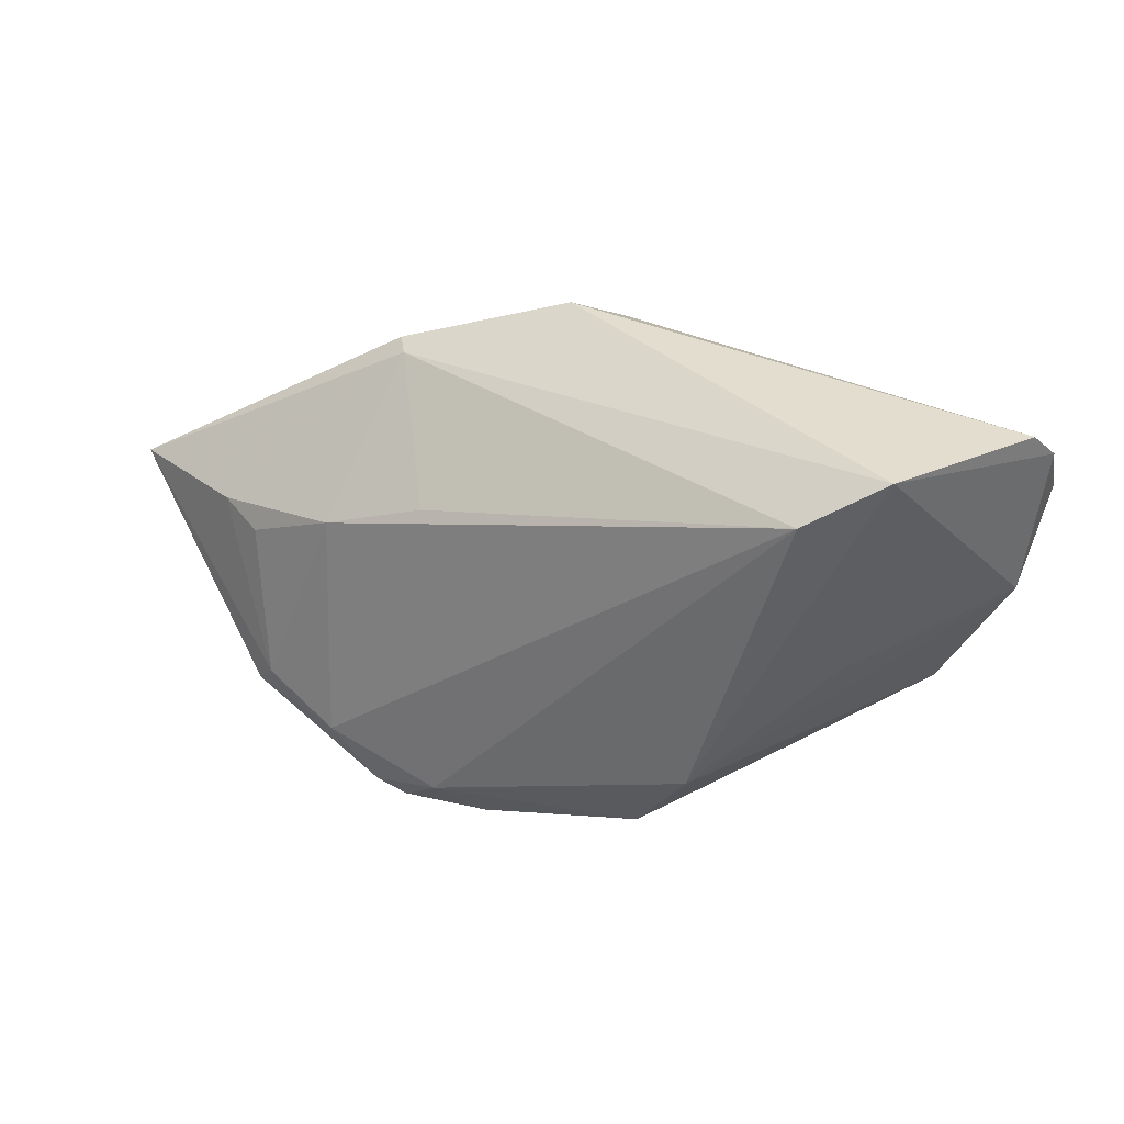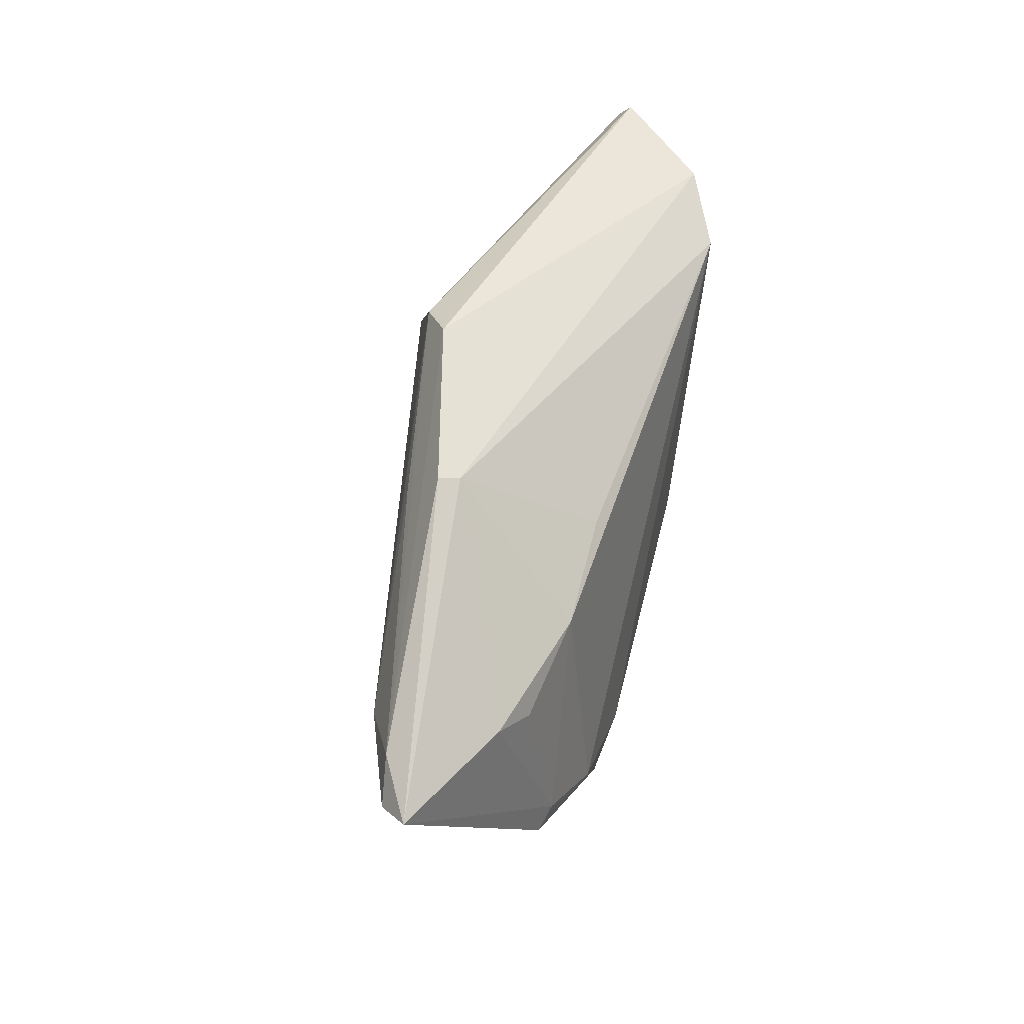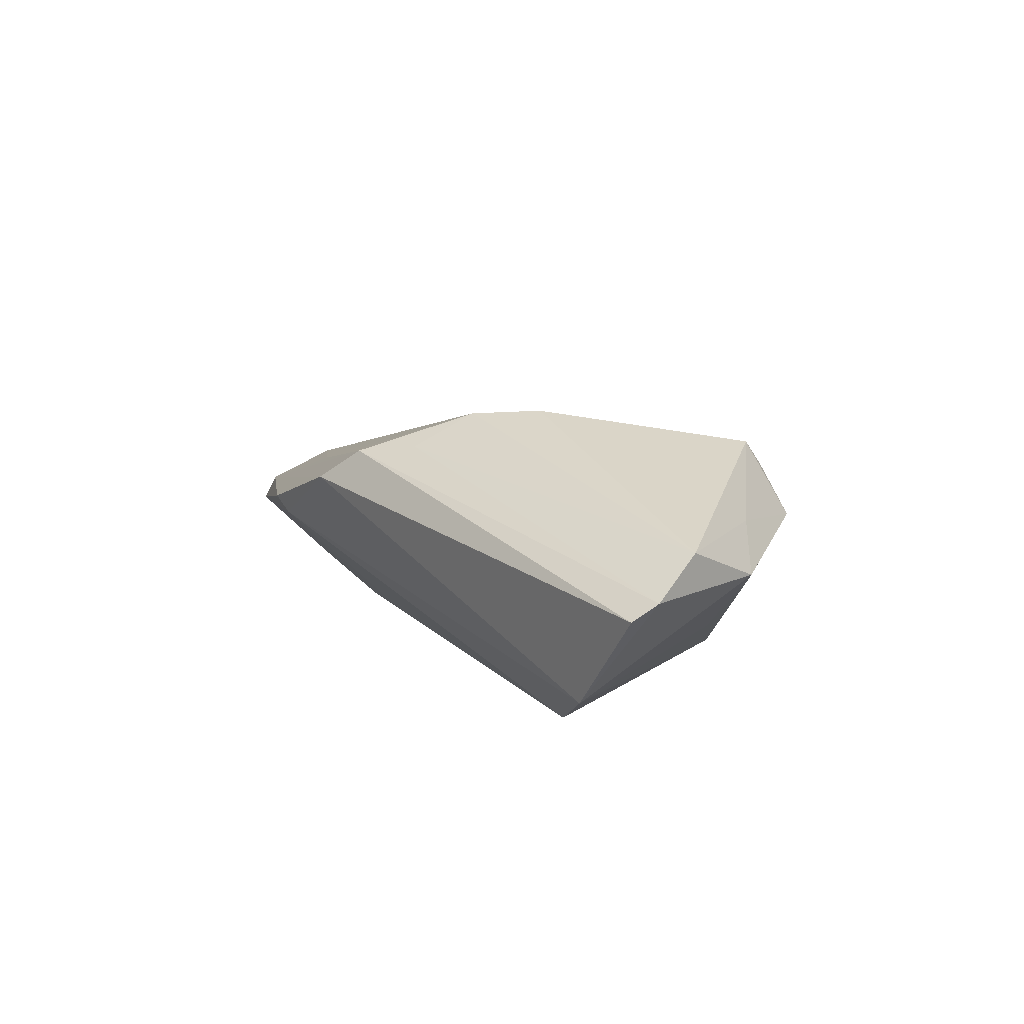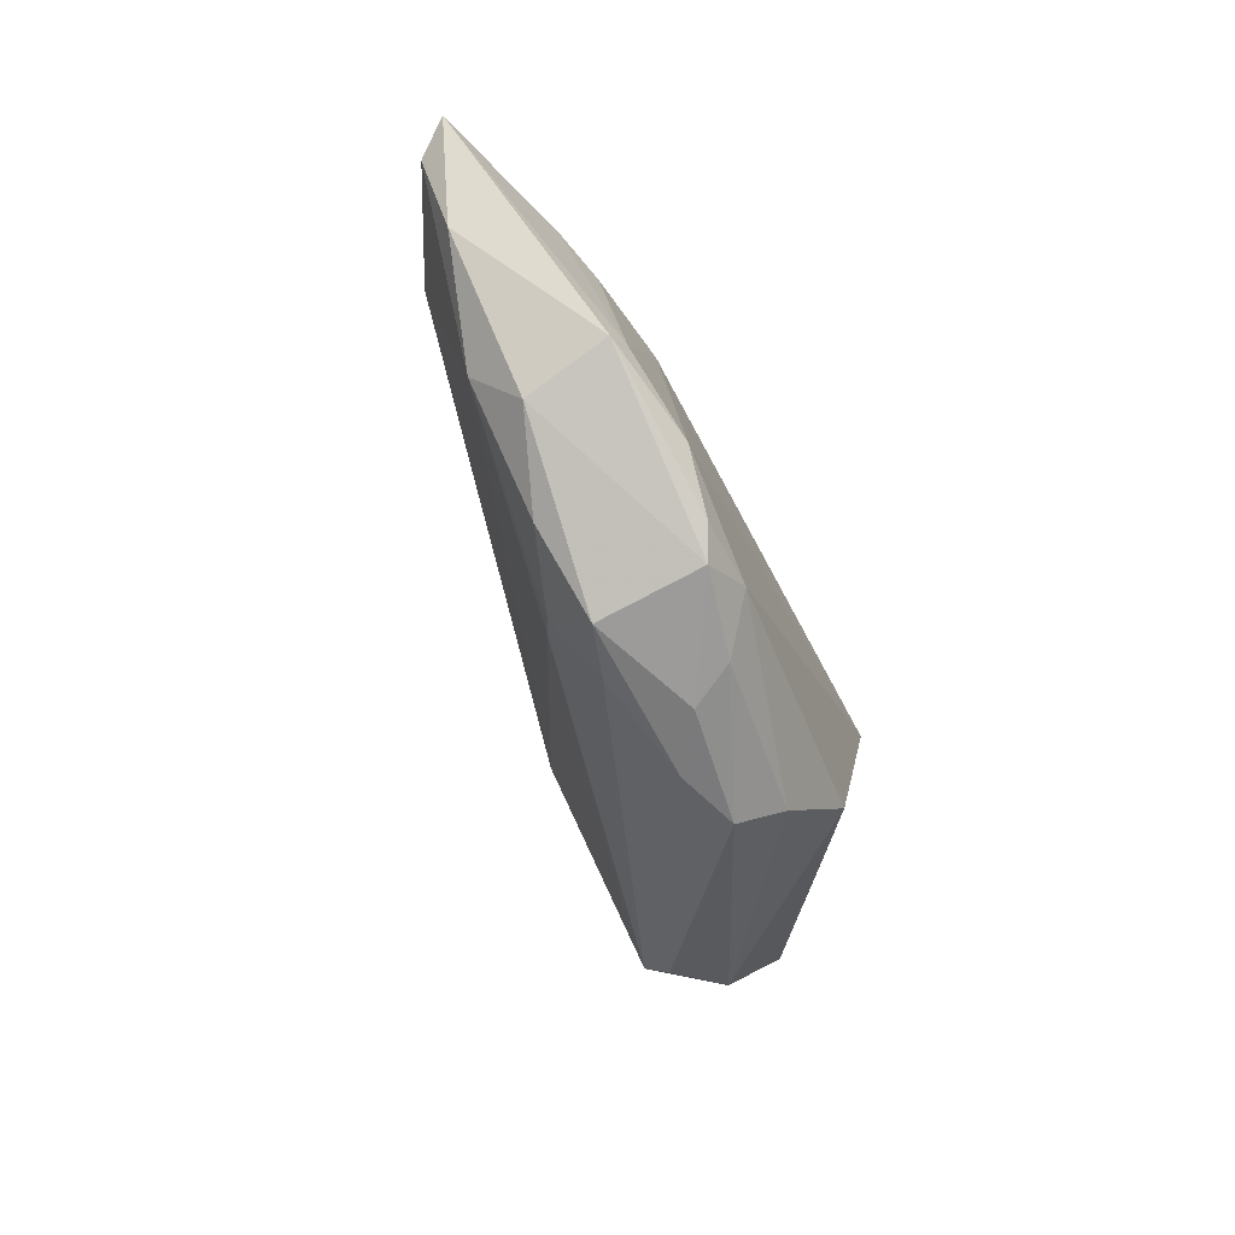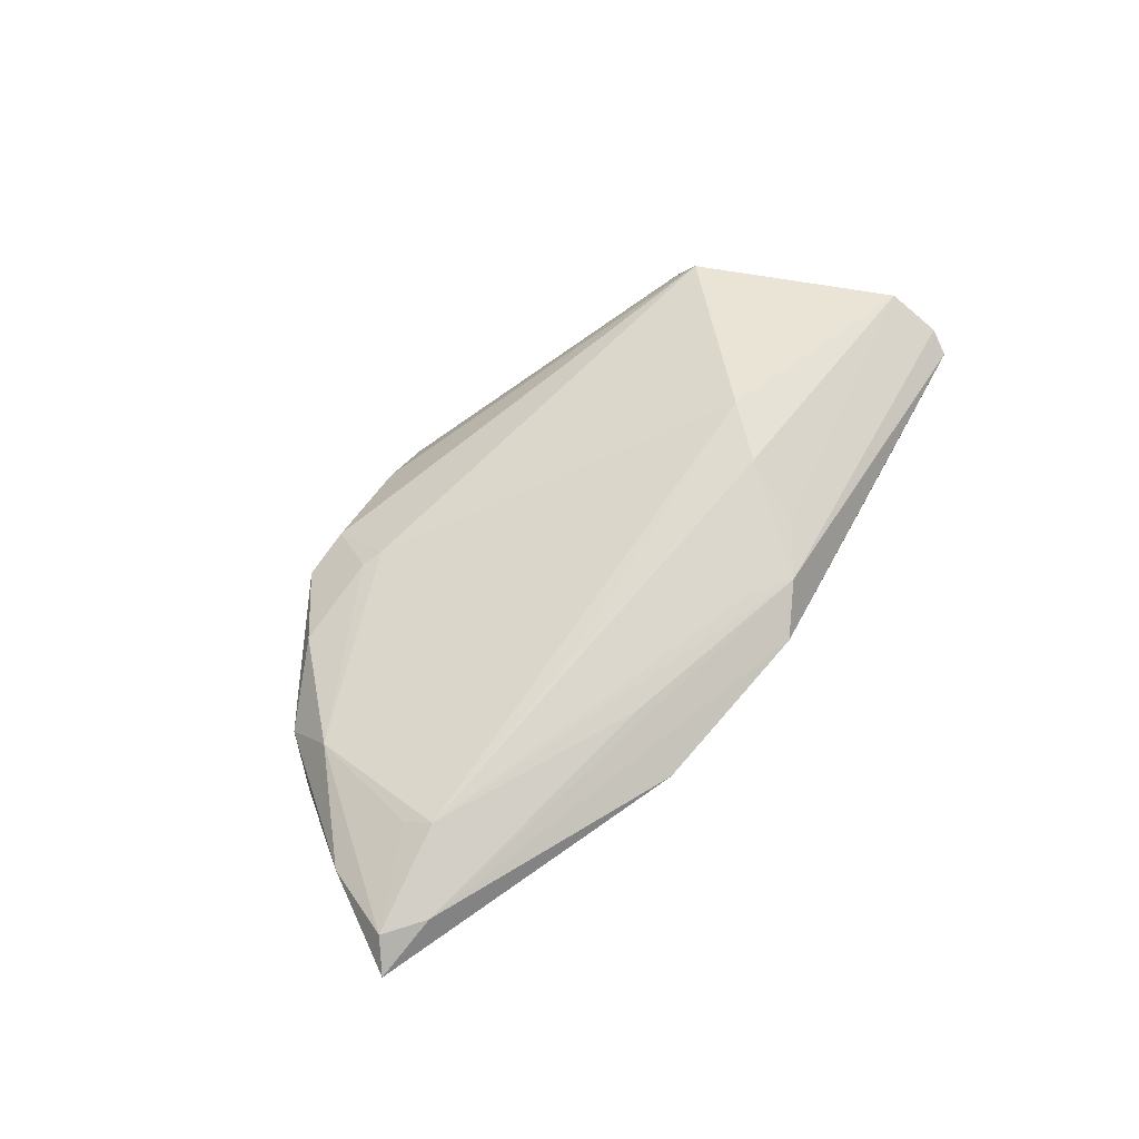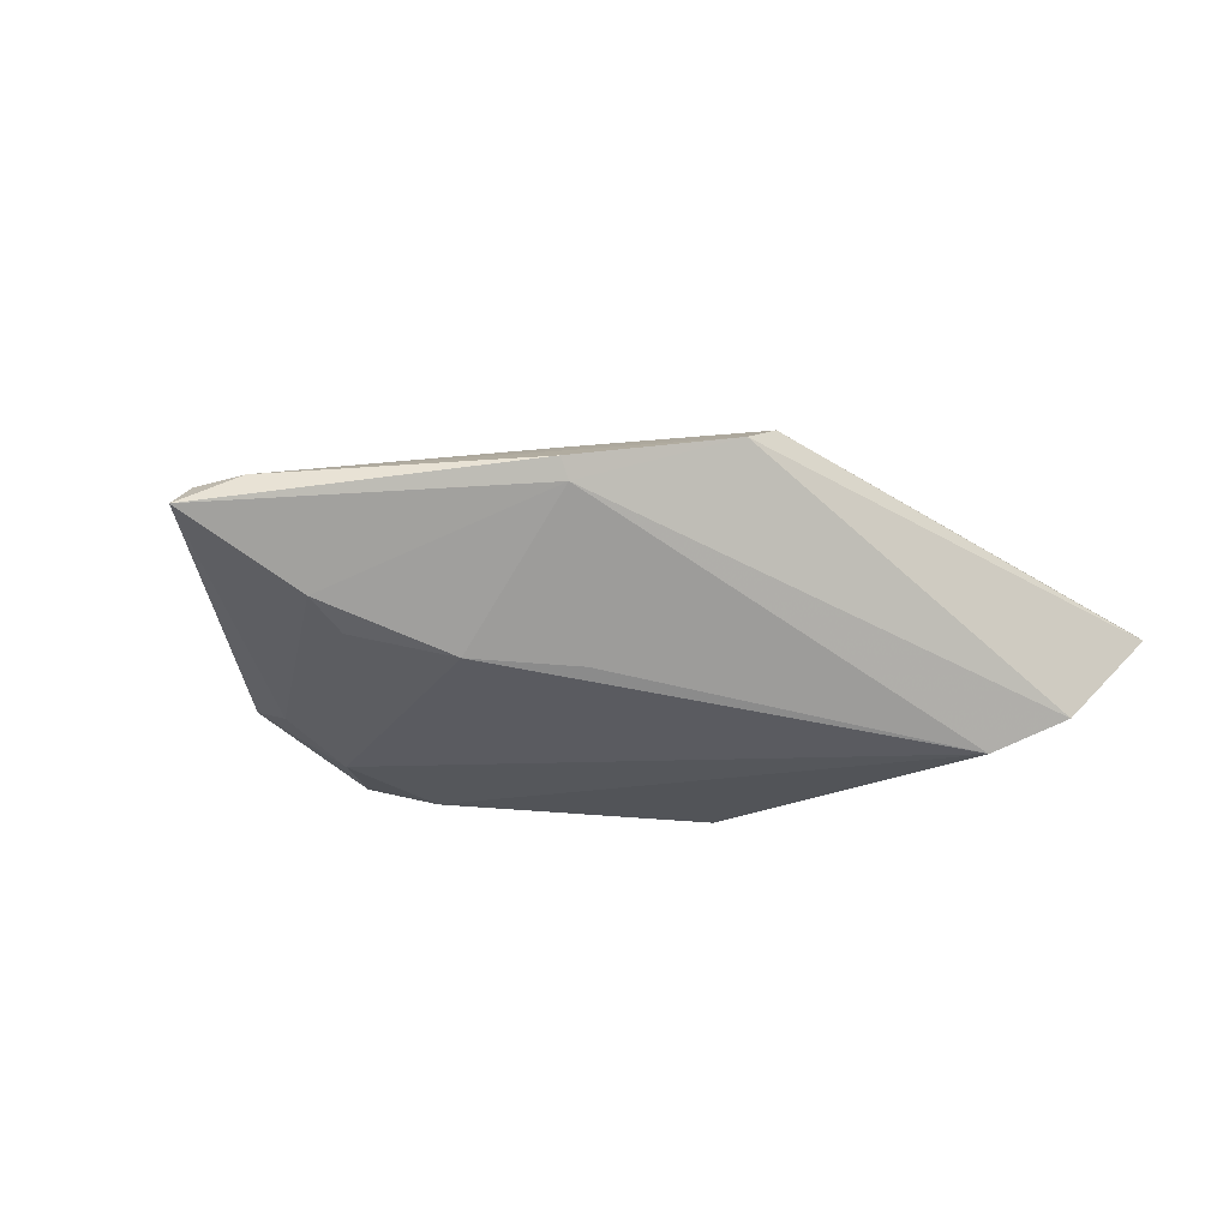
<metadata>
{"format":"obj","ext":"obj","renderer":"f3d","projection":"perspective","resolution":1024,"background":"white","views":[{"elev":30.5,"azim":-152.7,"up":"+Y"},{"elev":41.7,"azim":106.9,"up":"+Y"},{"elev":10.3,"azim":-130.5,"up":"+Z"},{"elev":-65.6,"azim":113.0,"up":"+Y"},{"elev":54.8,"azim":115.7,"up":"+Z"},{"elev":-26.8,"azim":146.5,"up":"+Z"}]}
</metadata>
<code>
v -0.01568 0.01098 0.02074
v 0.006561 -0.03441 -0.006342
v 0.01736 0.009506 -0.01239
v -0.03534 -0.0009827 -0.006696
v -0.03829 -0.007276 0.0144
v 0.01299 -0.03331 0.001153
v -0.04674 0.004545 0.009601
v -0.03205 0.02139 -0.01565
v -0.04207 -0.008431 0.008242
v 0.05849 0.004369 0.00203
v 0.04894 0.001614 -0.008926
v -0.008384 0.01654 0.02014
v 0.06579 0.001599 -0.002574
v 0.03023 -0.02463 -0.01565
v -0.05164 0.00875 0.004151
v 0.002901 0.0271 0.01486
v 0.0195 -0.03439 -0.0004919
v -0.008271 -0.03302 -0.004841
v 0.008938 0.02937 0.0108
v 0.04067 -0.0202 -0.01347
v 0.00732 0.0228 0.01452
v 0.05 -0.003451 0.005657
v 0.02975 0.02286 0.004723
v 0.05687 -0.009497 0.0001285
v 0.04323 -0.02247 -0.01247
v -0.01956 -0.0176 -0.01442
v 0.0205 -0.03325 -0.01353
v -0.05224 0.02937 0.001609
v 0.01855 -0.02647 0.005095
v -0.0007359 -0.03329 -0.001846
v 0.03097 0.004404 -0.01284
v -0.04088 0.02676 -0.01083
v -0.01123 -0.02879 -0.01002
v 0.02982 -0.02866 0.001622
v 0.02591 0.006195 0.01236
v -0.03827 -0.004478 0.01765
v 0.04322 -0.0007136 -0.01105
v 0.02611 0.01638 0.01017
v -0.03335 -0.003417 0.01758
v 0.04926 0.0001961 0.007107
v -0.004749 0.02356 0.01594
v -0.05409 0.02678 0.003747
v 0.02391 -0.03093 -0.01502
v 0.02808 0.022 0.002414
v 0.0626 -0.0002628 0.001285
v 0.01495 -0.02909 -0.01565
v -0.05335 0.02029 0.008616
v 0.04361 -0.0183 0.003328
v 0.01624 -0.02491 0.006149
v 0.009735 -0.0335 -0.01158
v 0.04112 -0.02474 -0.002055
f 28 32 42
f 28 19 32
f 8 32 44
f 32 19 44
f 48 40 1
f 1 49 48
f 48 51 24
f 13 10 45
f 45 10 40
f 45 24 13
f 45 48 24
f 23 44 19
f 19 10 23
f 13 44 23
f 23 10 13
f 1 40 35
f 35 12 1
f 40 12 35
f 16 10 19
f 19 28 16
f 16 28 42
f 26 32 8
f 26 4 32
f 8 46 26
f 26 46 33
f 9 26 33
f 7 9 36
f 36 9 5
f 6 49 36
f 11 44 13
f 11 31 44
f 13 20 11
f 8 44 3
f 3 31 8
f 44 31 3
f 33 46 50
f 31 20 14
f 8 31 14
f 14 46 8
f 43 46 14
f 43 14 25
f 25 14 20
f 24 51 25
f 13 24 25
f 25 20 13
f 40 48 22
f 22 45 40
f 48 45 22
f 21 12 40
f 40 16 21
f 21 16 12
f 40 10 38
f 38 16 40
f 10 16 38
f 41 16 42
f 12 16 41
f 7 36 47
f 47 36 1
f 1 12 47
f 47 41 42
f 12 41 47
f 32 4 15
f 42 32 15
f 15 47 42
f 4 26 15
f 26 9 15
f 15 9 7
f 7 47 15
f 5 9 18
f 18 9 33
f 33 50 18
f 18 50 2
f 39 49 1
f 1 36 39
f 39 36 49
f 51 48 34
f 34 17 51
f 37 20 31
f 31 11 37
f 37 11 20
f 27 46 43
f 27 50 46
f 51 17 27
f 27 17 2
f 2 50 27
f 43 25 27
f 27 25 51
f 30 36 5
f 5 18 30
f 6 36 30
f 30 17 6
f 2 17 30
f 30 18 2
f 17 34 29
f 29 49 6
f 6 17 29
f 29 48 49
f 29 34 48

</code>
